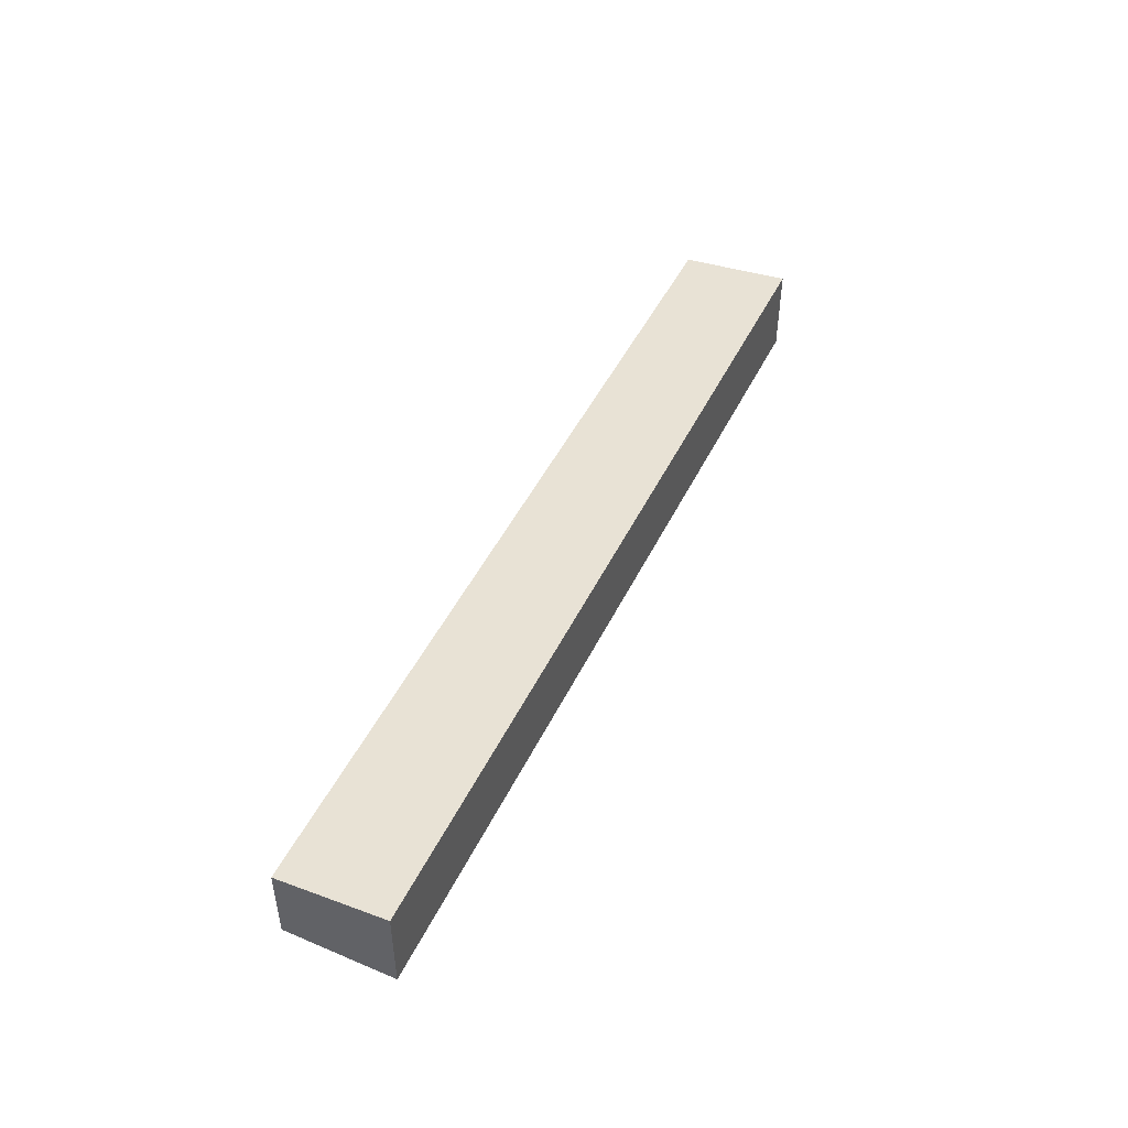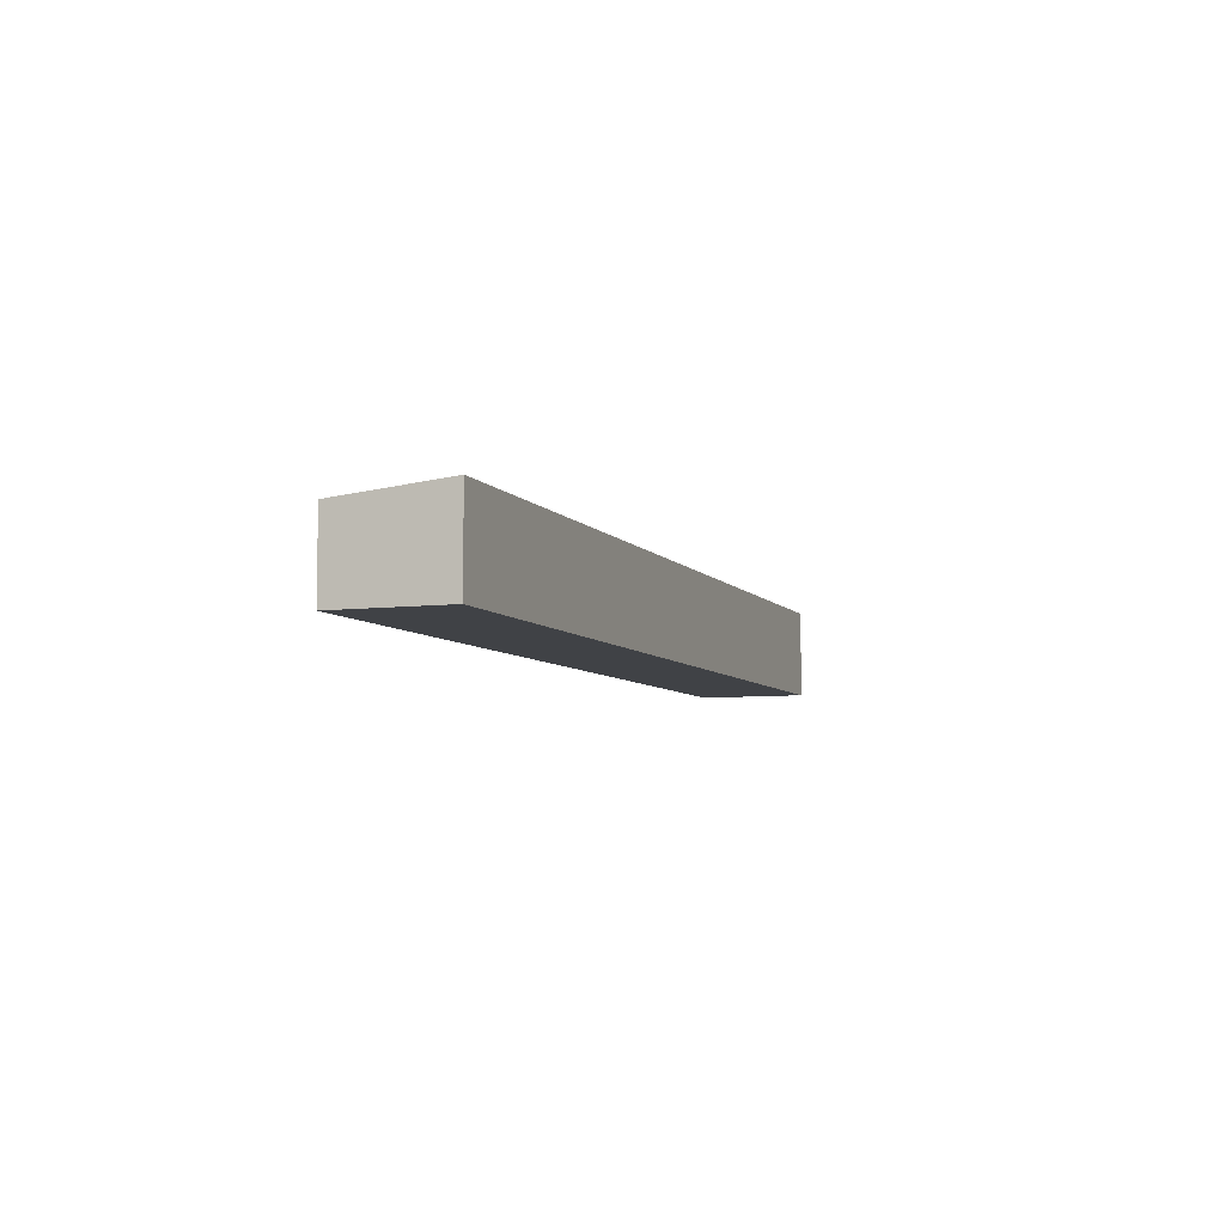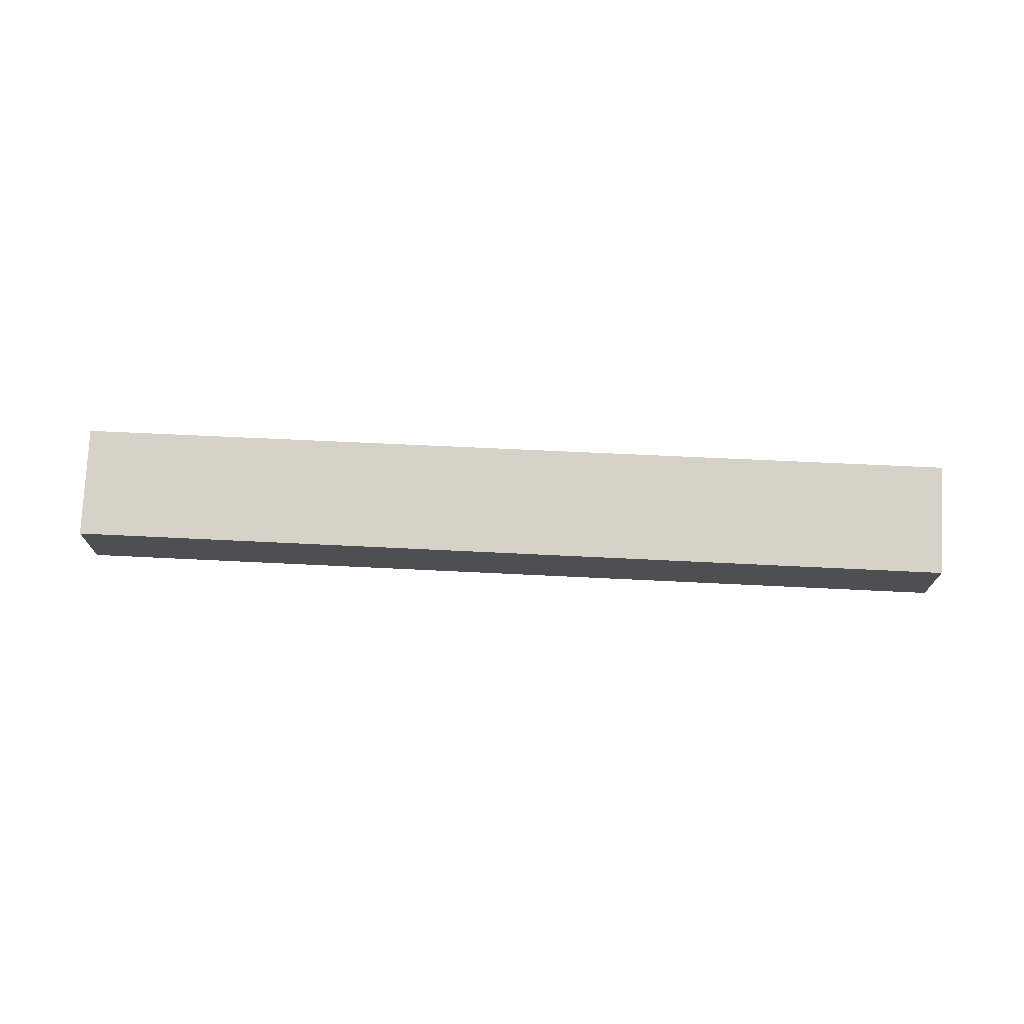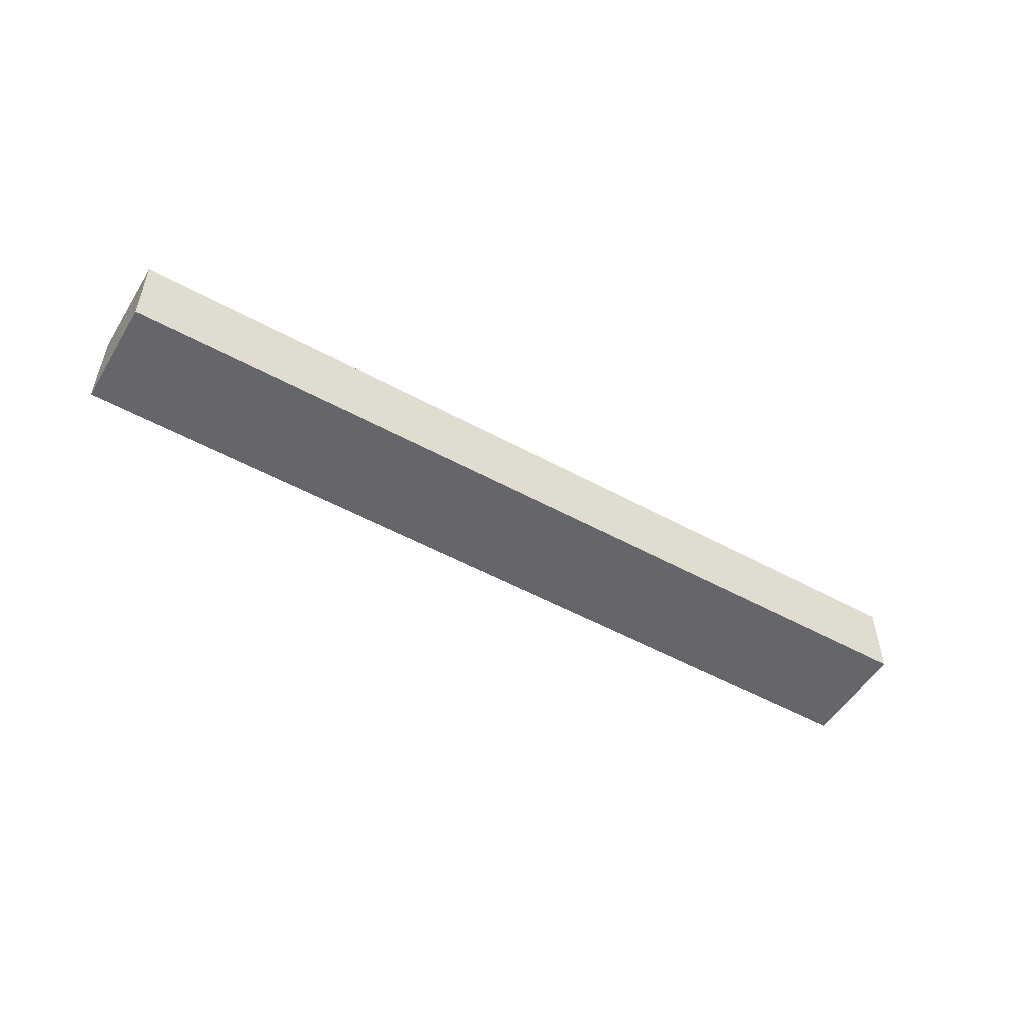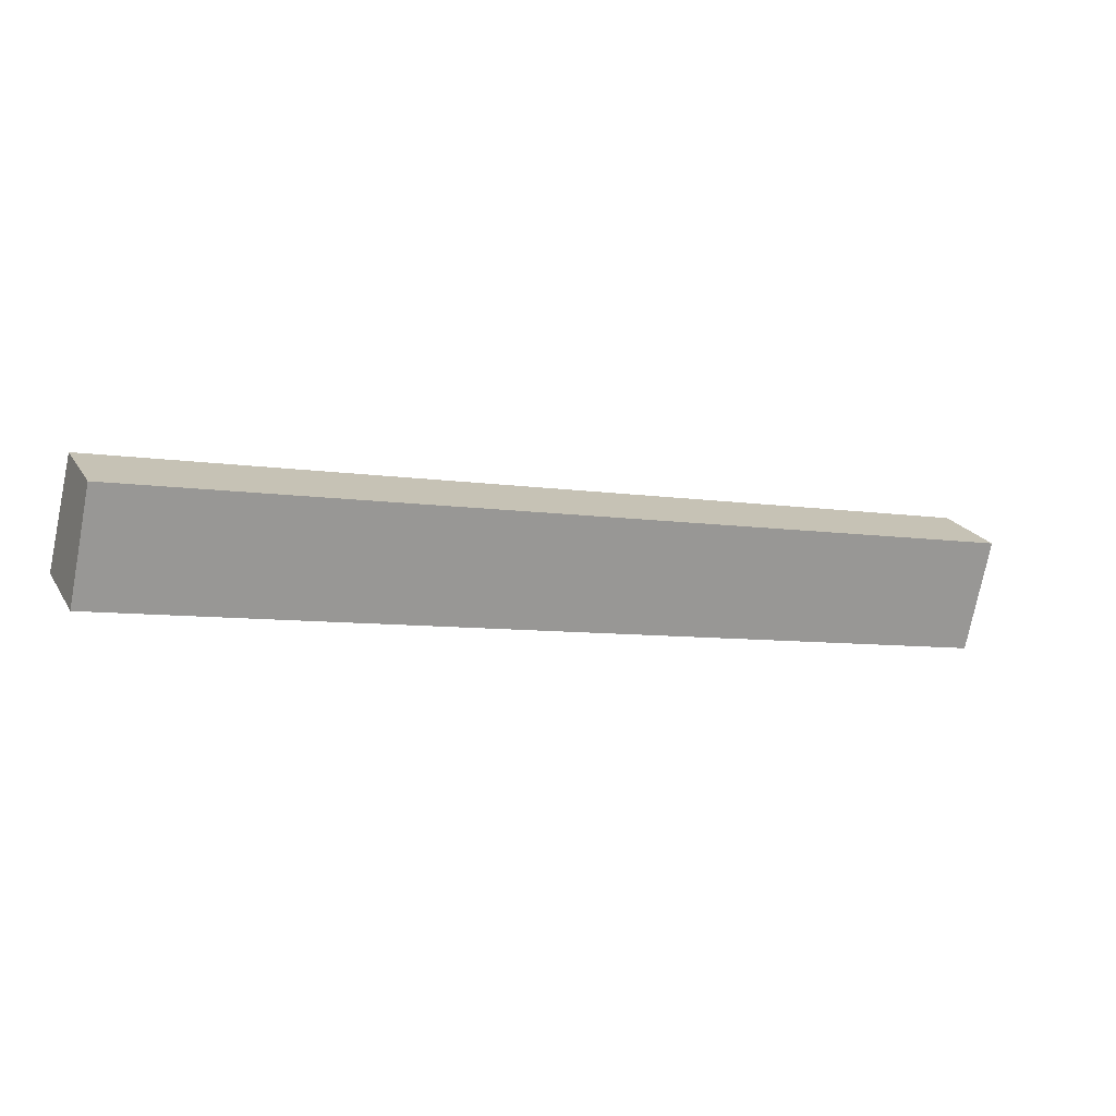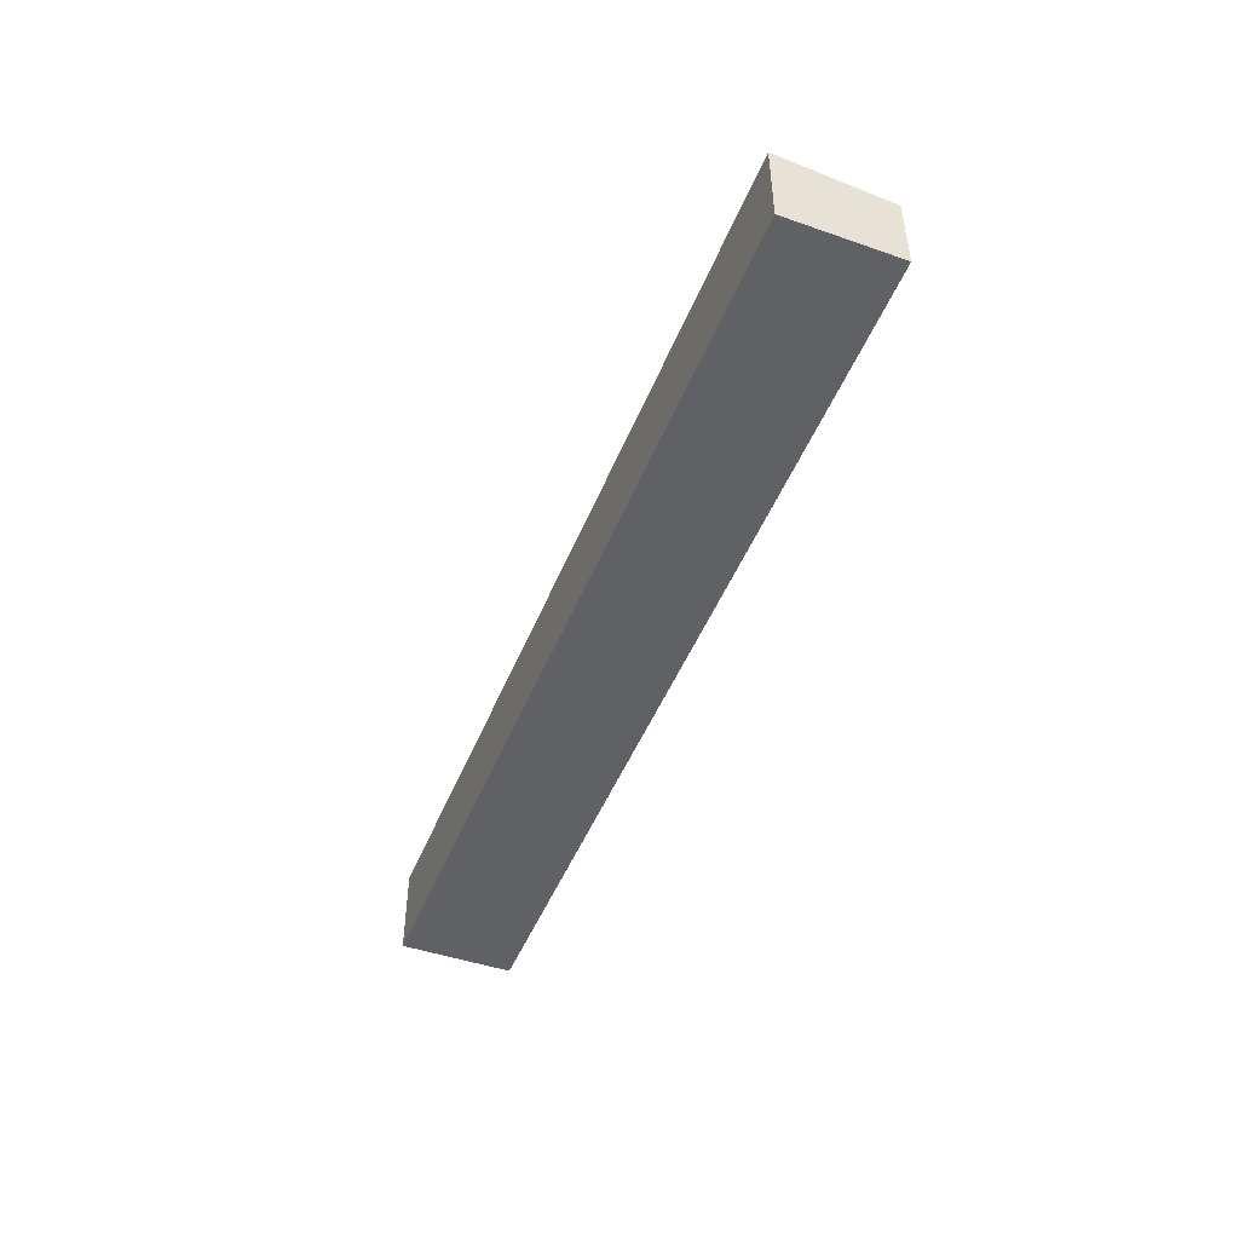
<metadata>
{"format":"obj","ext":"obj","renderer":"f3d","projection":"perspective","resolution":1024,"background":"white","views":[{"elev":47.0,"azim":127.1,"up":"+Y"},{"elev":-6.5,"azim":122.2,"up":"+Y"},{"elev":72.1,"azim":14.9,"up":"+Y"},{"elev":-51.8,"azim":-18.5,"up":"+Y"},{"elev":21.6,"azim":-23.6,"up":"+Z"},{"elev":-47.8,"azim":-99.2,"up":"+Y"}]}
</metadata>
<code>
v  1.305 4.401 6.033
v  14.33 4.972 -3.115
v  0 4.972 3.044e-16
v  14.33 4.399 3.224
v  49 4.972 -10.65
v  50.26 4.394 -4.521
v  49 6.519e-16 -10.65
v  14.33 1.907e-16 -3.115
v  0 0 0
v  1.305 -3.694e-16 6.033
v  14.33 -1.974e-16 3.224
v  50.26 2.768e-16 -4.521
g defaultobject
f 1 2 3
f 2 1 4
f 2 4 5
f 5 4 6
f 7 2 5
f 2 7 8
f 2 8 3
f 3 8 9
f 9 1 3
f 1 9 10
f 10 4 1
f 4 10 11
f 4 11 6
f 6 11 12
f 6 7 5
f 7 6 12
f 8 10 9
f 10 8 11
f 11 8 12
f 12 8 7

</code>
